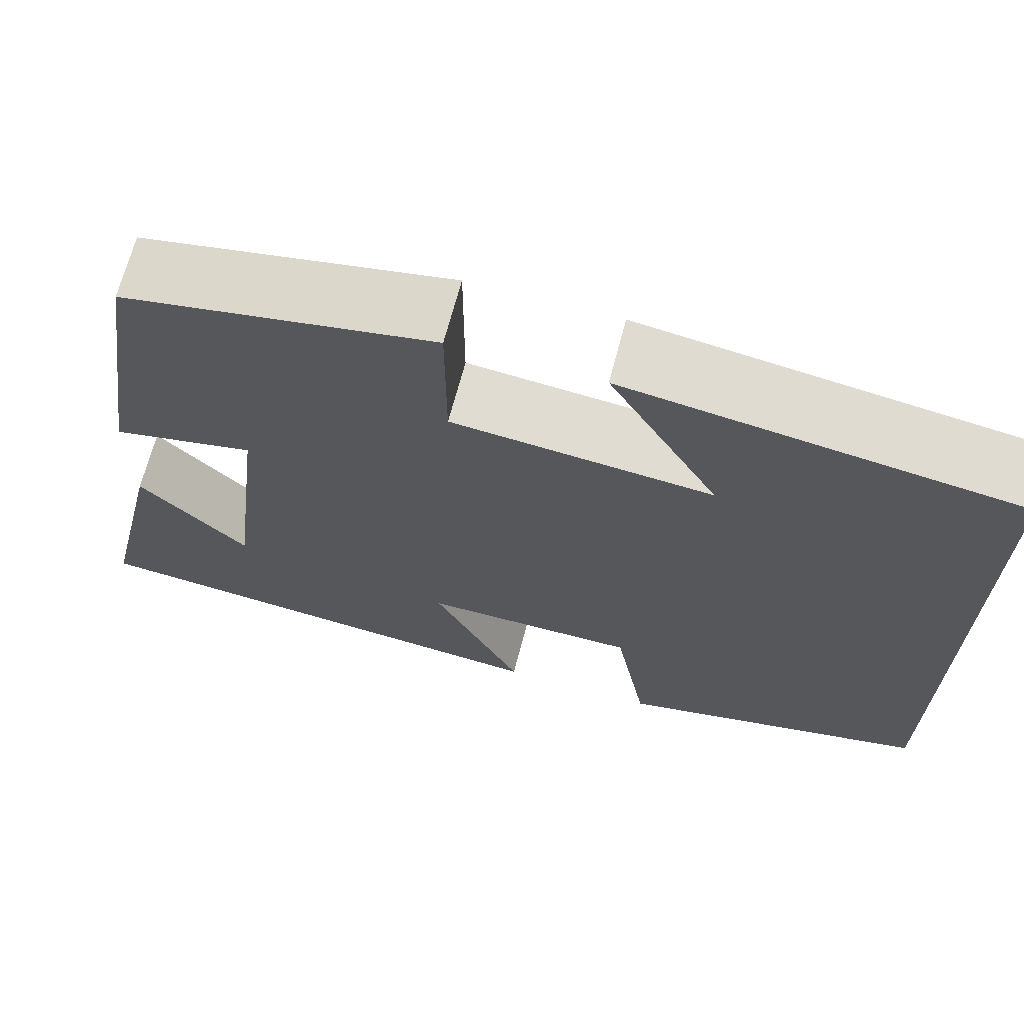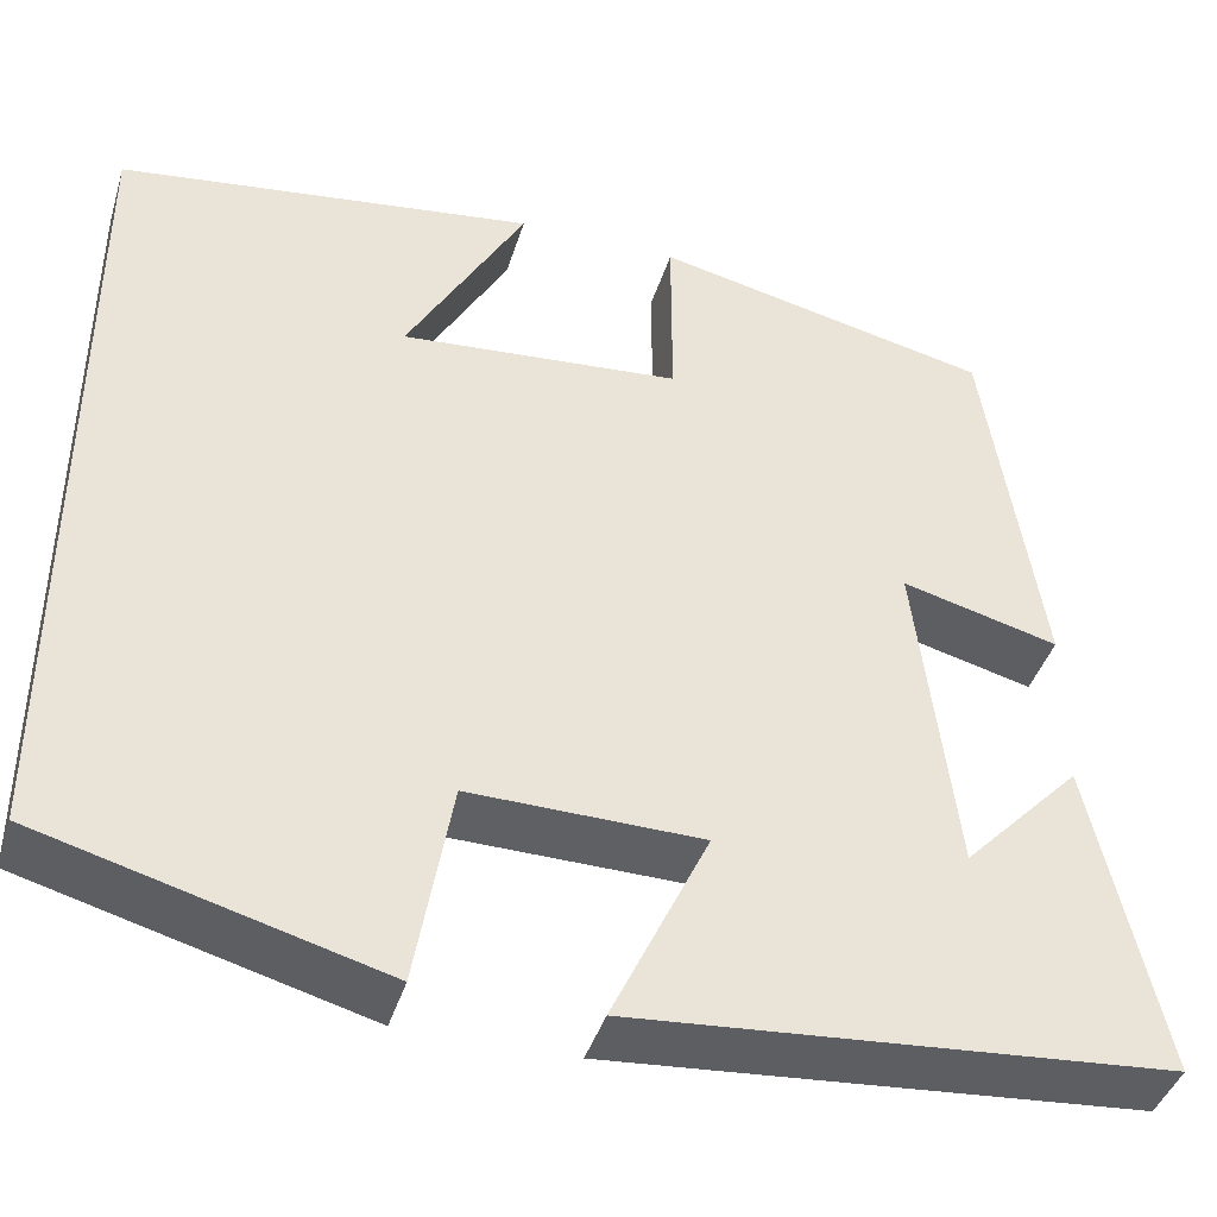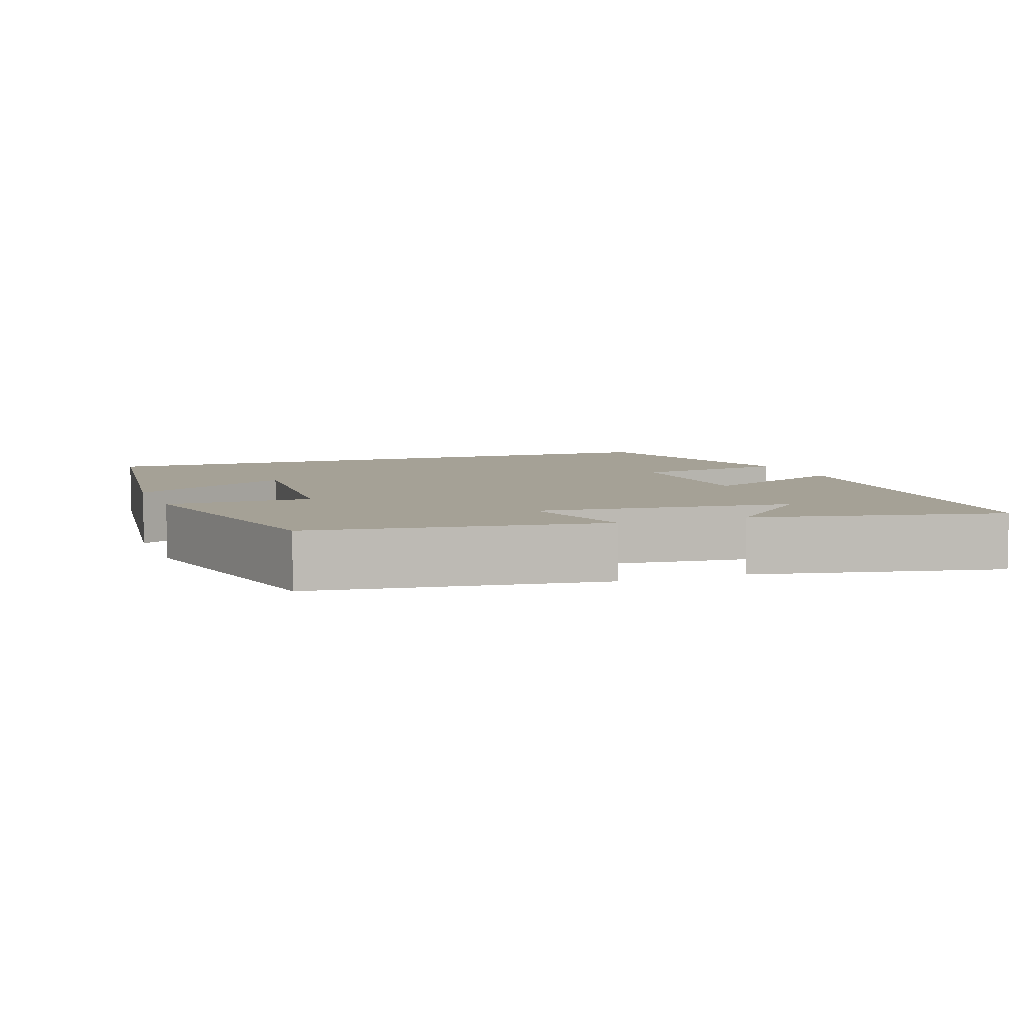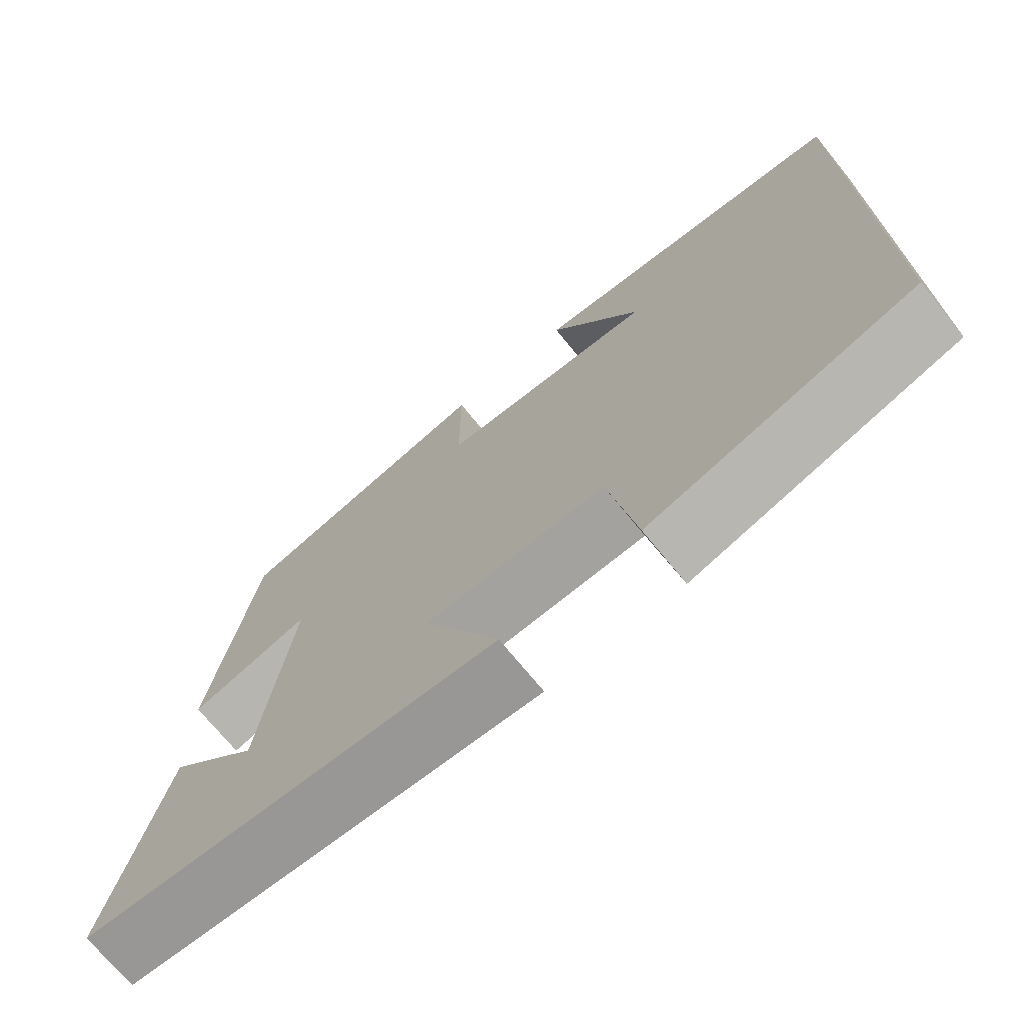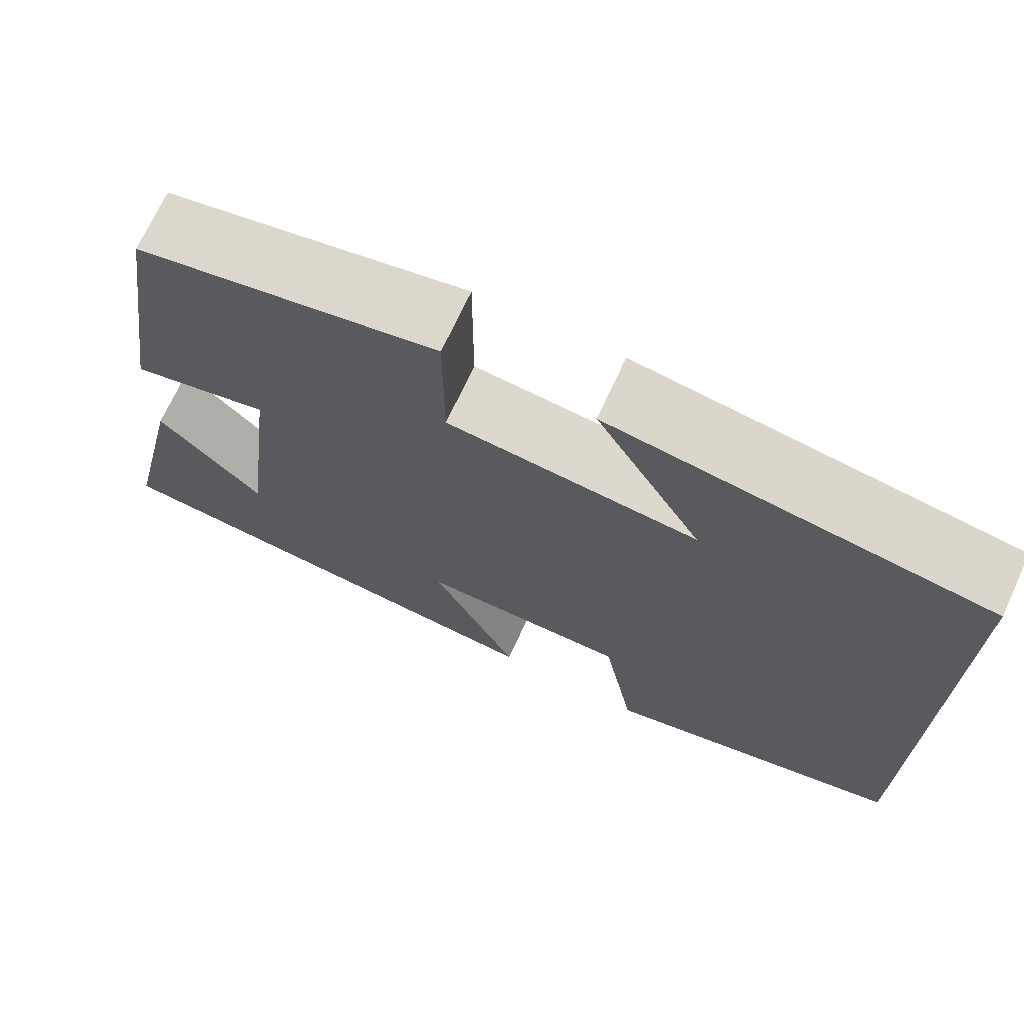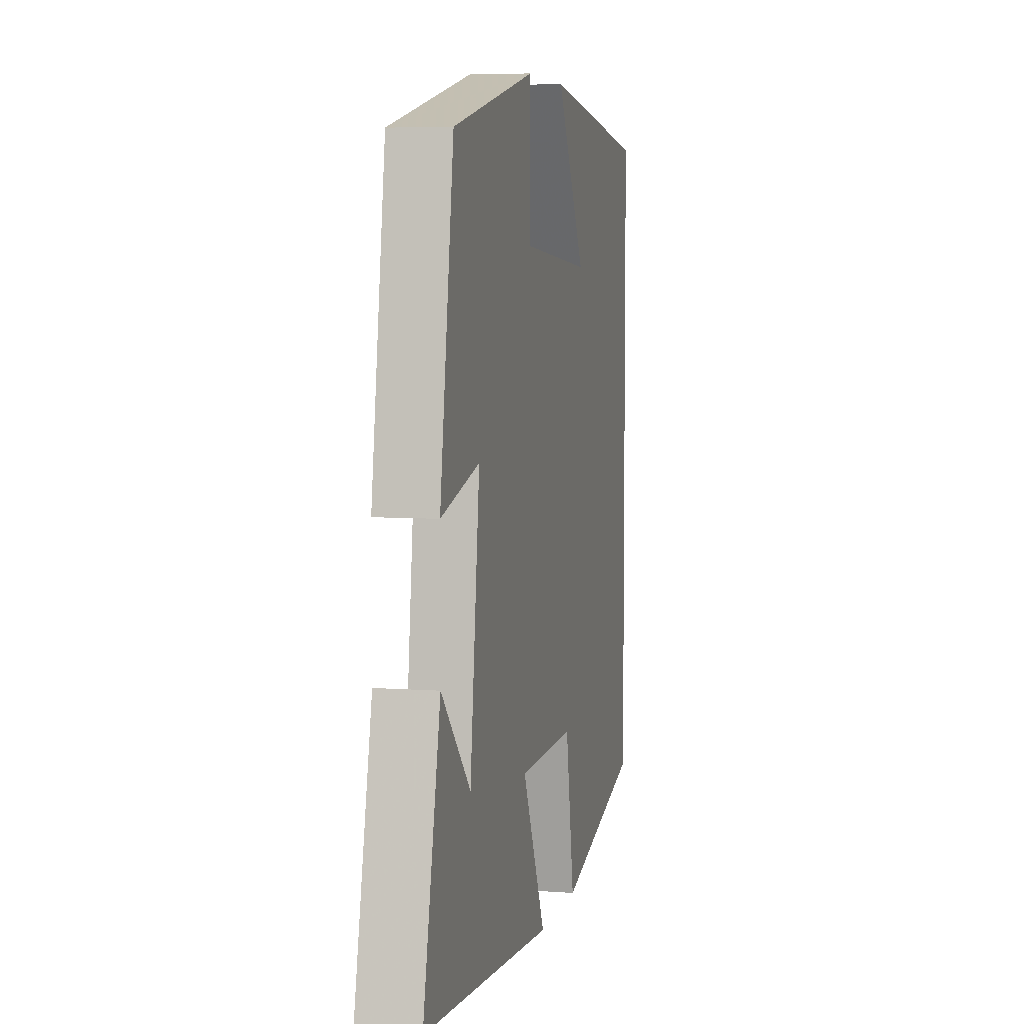
<metadata>
{"format":"obj","ext":"obj","renderer":"f3d","projection":"perspective","resolution":1024,"background":"white","views":[{"elev":68.7,"azim":-165.2,"up":"+Z"},{"elev":-41.7,"azim":-16.7,"up":"+Z"},{"elev":6.1,"azim":69.4,"up":"+Y"},{"elev":-71.8,"azim":-140.8,"up":"+Z"},{"elev":71.1,"azim":-155.1,"up":"+Z"},{"elev":5.8,"azim":103.0,"up":"+Z"}]}
</metadata>
<code>
v 0.443 0.07 0.422
v 0.5 0.07 0.04
v 0.339 0.07 0.082
v 0.379 0.07 -0.256
v 0.5 0.07 -0.13
v 0.572 0.07 -0.456
v 0.024 0.07 -0.5
v 0.123 0.07 -0.291
v -0.115 0.07 -0.287
v -0.152 0.07 -0.5
v -0.5 0.07 -0.405
v -0.5 0.07 0.442
v -0.07 0.07 0.5
v -0.192 0.07 0.284
v 0.096 0.07 0.308
v 0.096 0.07 0.5
v 0.443 0 0.422
v 0.5 0 0.04
v 0.339 0 0.082
v 0.379 0 -0.256
v 0.5 0 -0.13
v 0.572 0 -0.456
v 0.024 0 -0.5
v 0.123 0 -0.291
v -0.115 0 -0.287
v -0.152 0 -0.5
v -0.5 0 -0.405
v -0.5 0 0.442
v -0.07 0 0.5
v -0.192 0 0.284
v 0.096 0 0.308
v 0.096 0 0.5
f 15 16 1 2
f 14 15 2 3
f 12 13 14
f 10 11 12 14
f 9 10 14
f 8 9 14 3
f 7 8 3 4
f 6 7 4
f 4 5 6
f 18 17 32 31
f 19 18 31 30
f 30 29 28
f 30 28 27 26
f 30 26 25
f 19 30 25 24
f 20 19 24 23
f 20 23 22
f 22 21 20
f 1 17 18 2
f 2 18 19 3
f 3 19 20 4
f 4 20 21 5
f 5 21 22 6
f 6 22 23 7
f 7 23 24 8
f 8 24 25 9
f 9 25 26 10
f 10 26 27 11
f 11 27 28 12
f 12 28 29 13
f 13 29 30 14
f 14 30 31 15
f 15 31 32 16
f 16 32 17 1

</code>
